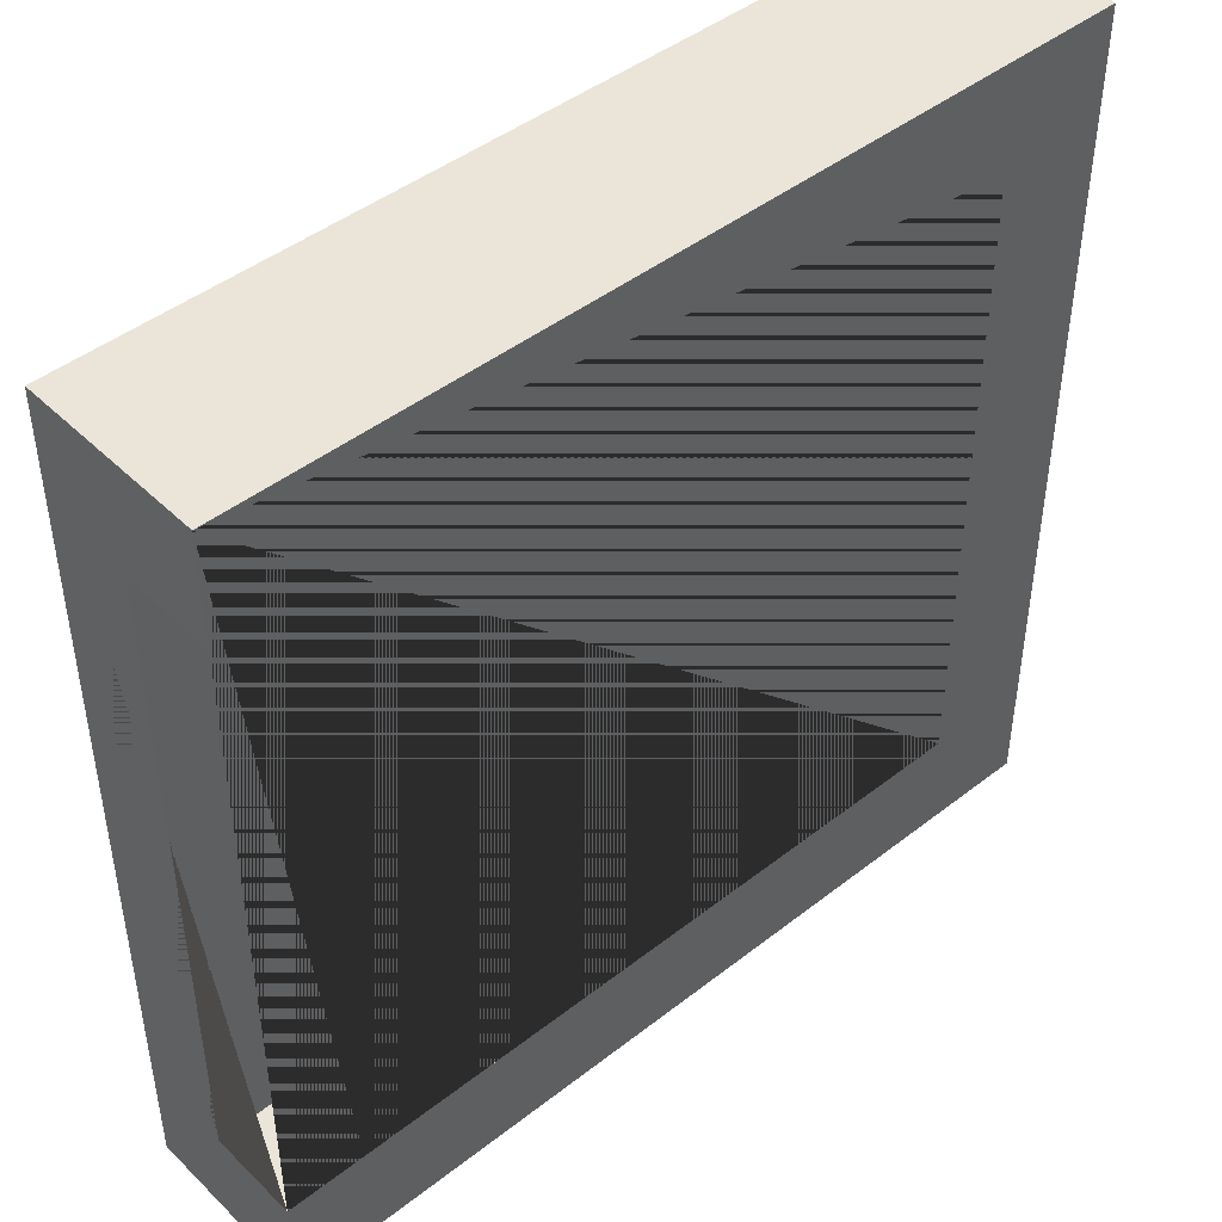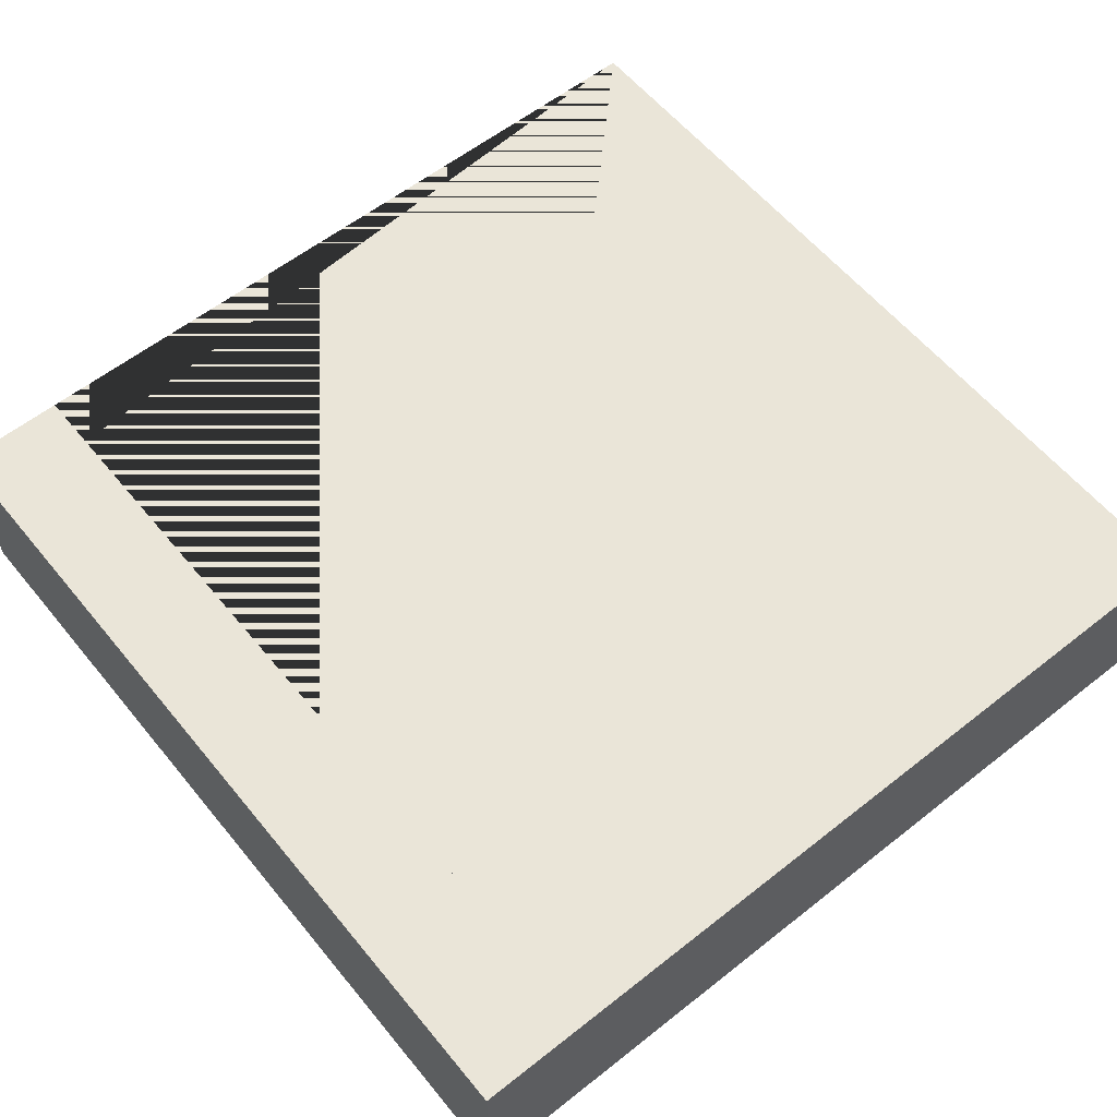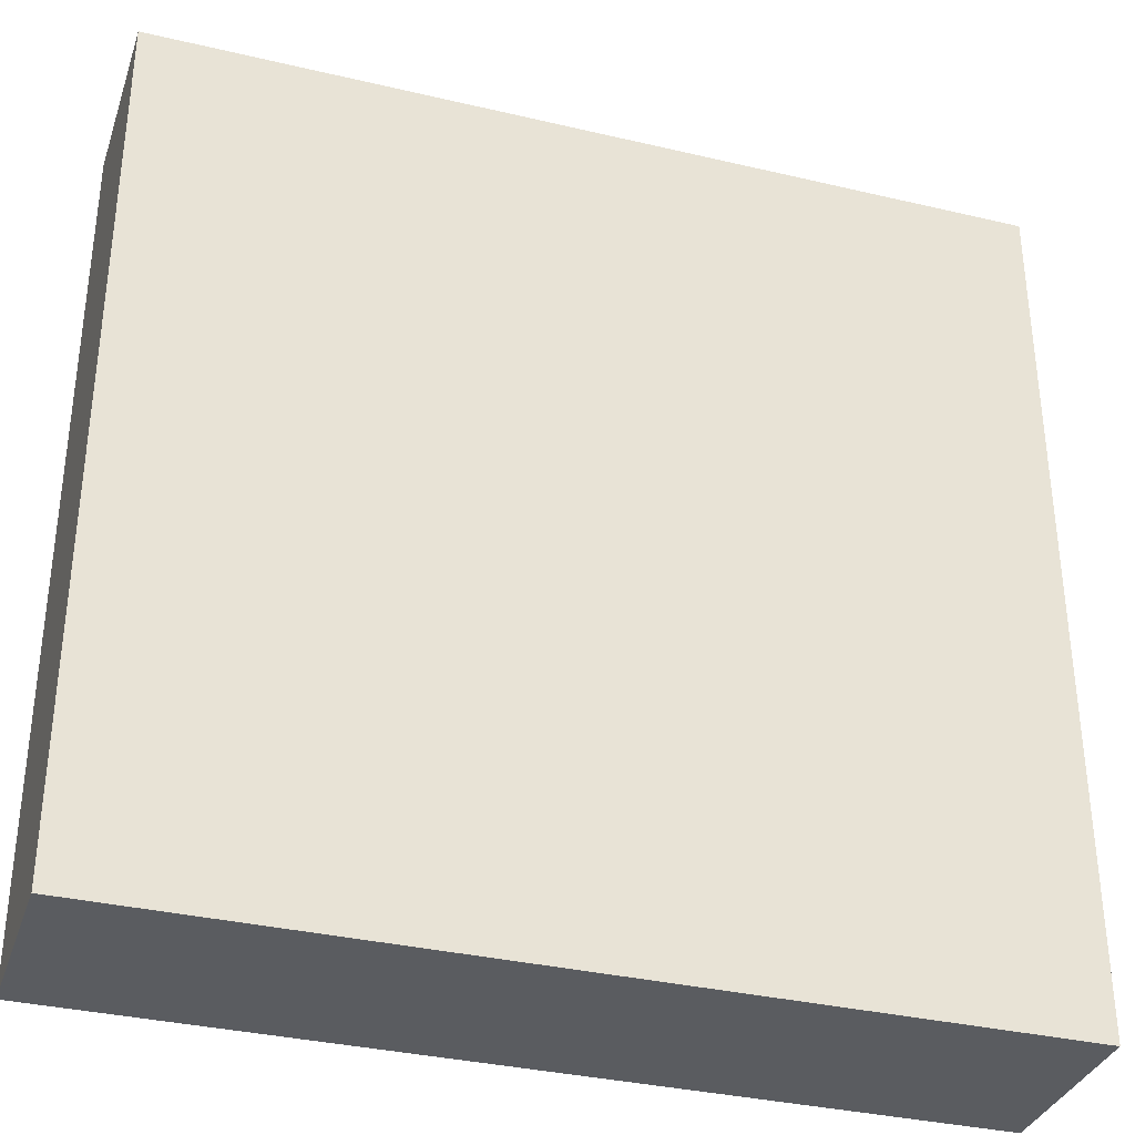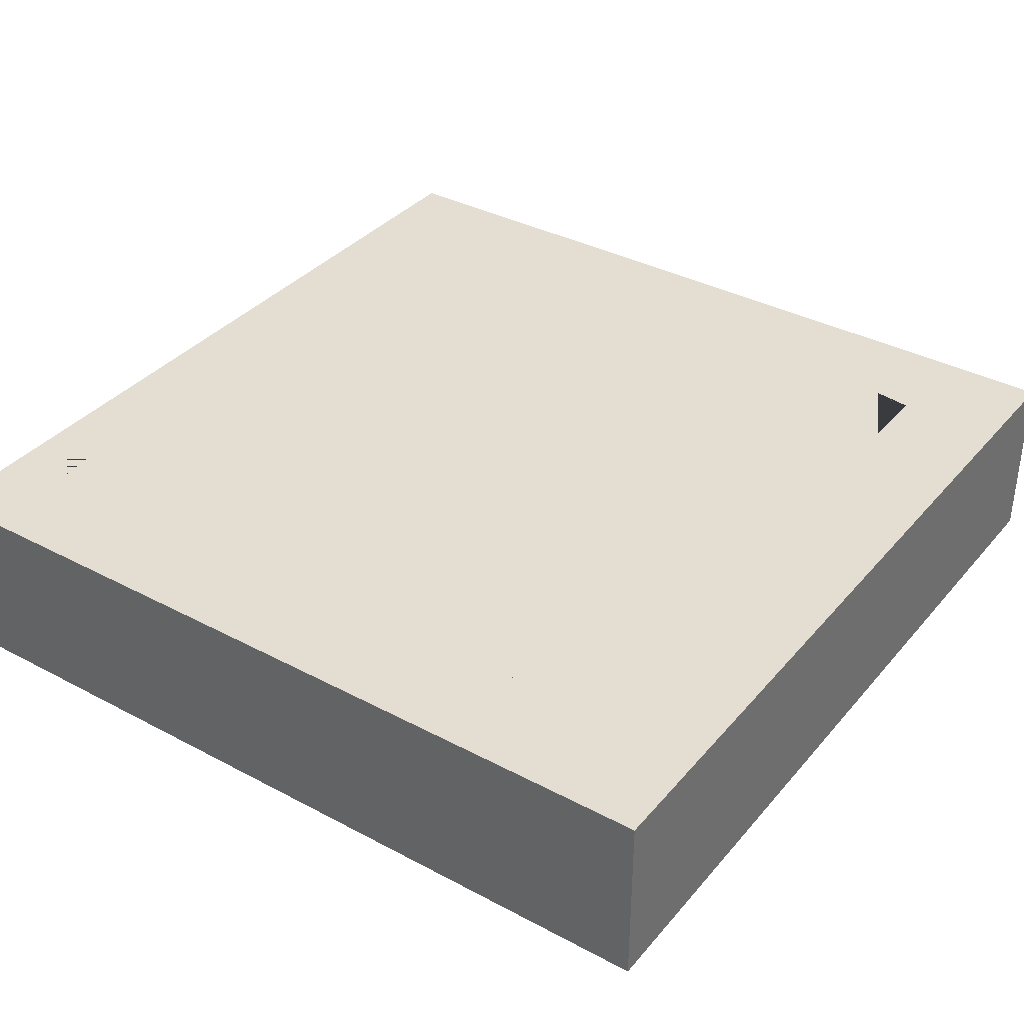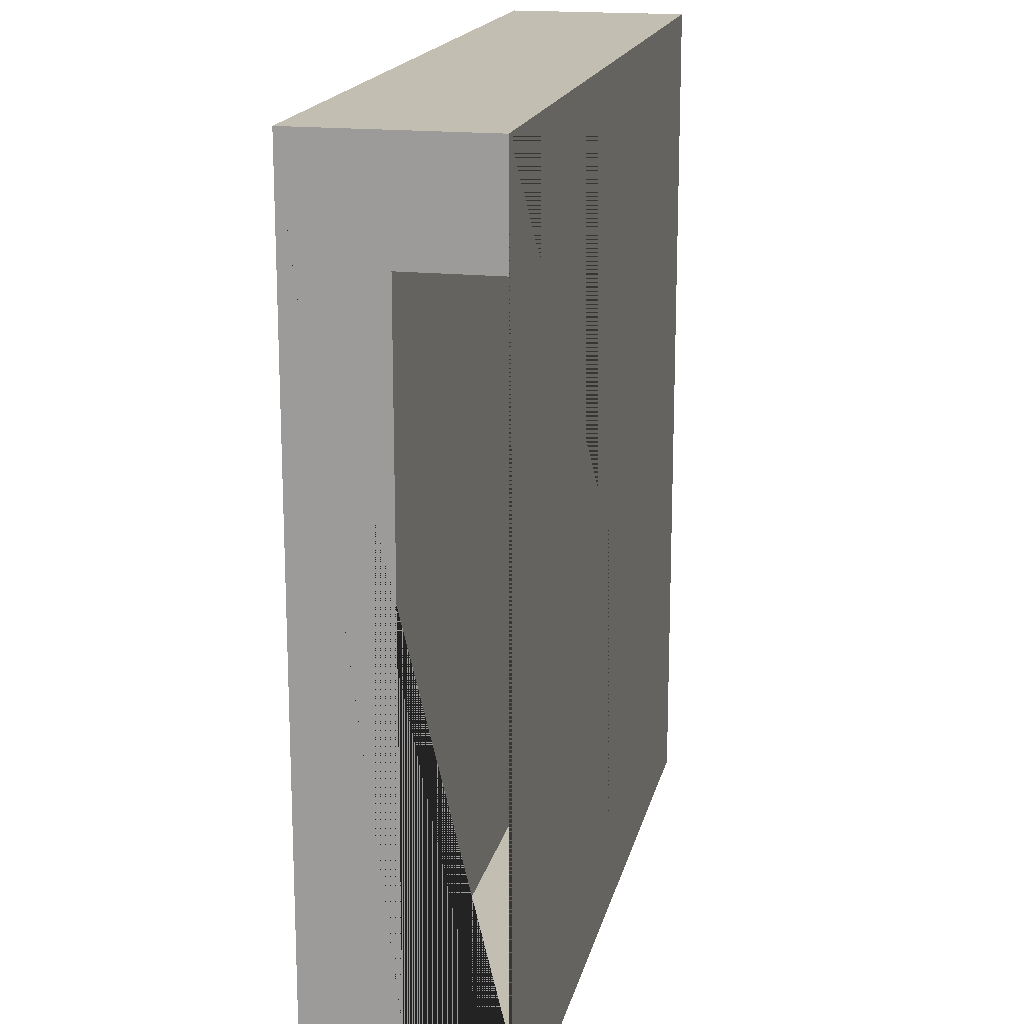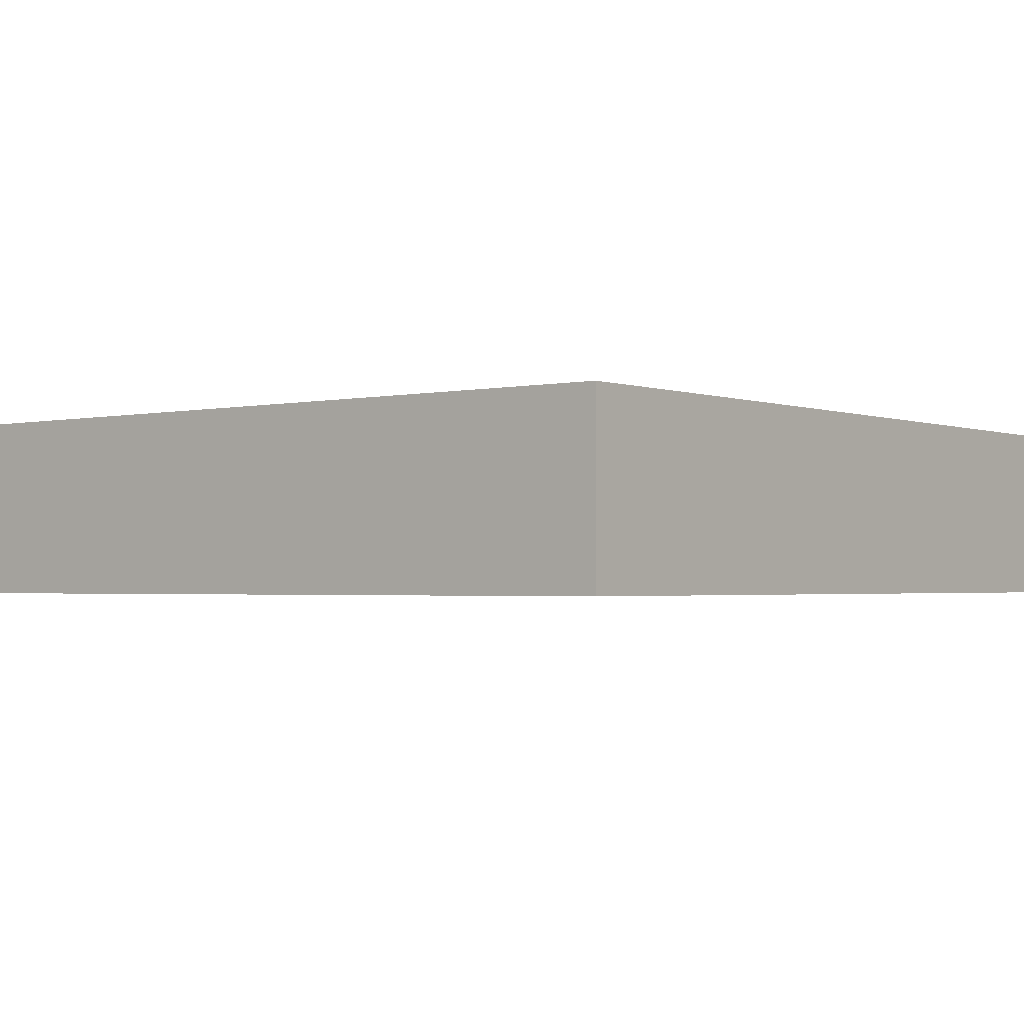
<metadata>
{"format":"obj","ext":"obj","renderer":"f3d","projection":"perspective","resolution":1024,"background":"white","views":[{"elev":45.3,"azim":138.0,"up":"+Z"},{"elev":59.1,"azim":-129.1,"up":"+Y"},{"elev":-34.4,"azim":-17.6,"up":"+Z"},{"elev":36.2,"azim":-145.2,"up":"+Y"},{"elev":17.3,"azim":102.3,"up":"+Z"},{"elev":-1.9,"azim":-51.7,"up":"+Y"}]}
</metadata>
<code>
g Mesh1 Group1 Model
v 1 0.2125 -0
v 1 0.2125 -0.125
v 0.125 0.2125 -0.125
v 0.125 0.2125 -0.875
v 1 0.2125 -0.875
v 1 0.2125 -1
v 0 0.2125 -1
v 0 0.2125 -0
f 1 2 3 4 5 6 7 8
v 1 0 -0
v 1 0 -1
v 1 0.1062 -0.875
v 1 0.1062 -0.125
f 9 10 6 5 11 12 2 1
v 0 0 -0
v 0 0 -1
f 9 13 14 10
f 9 1 8 13
f 13 8 7 14
f 14 7 6 10
v 0.125 0.1062 -0.875
f 5 4 15 11
v 0.125 0.1062 -0.125
f 4 3 16 15
f 3 2 12 16
f 12 11 15 16

</code>
